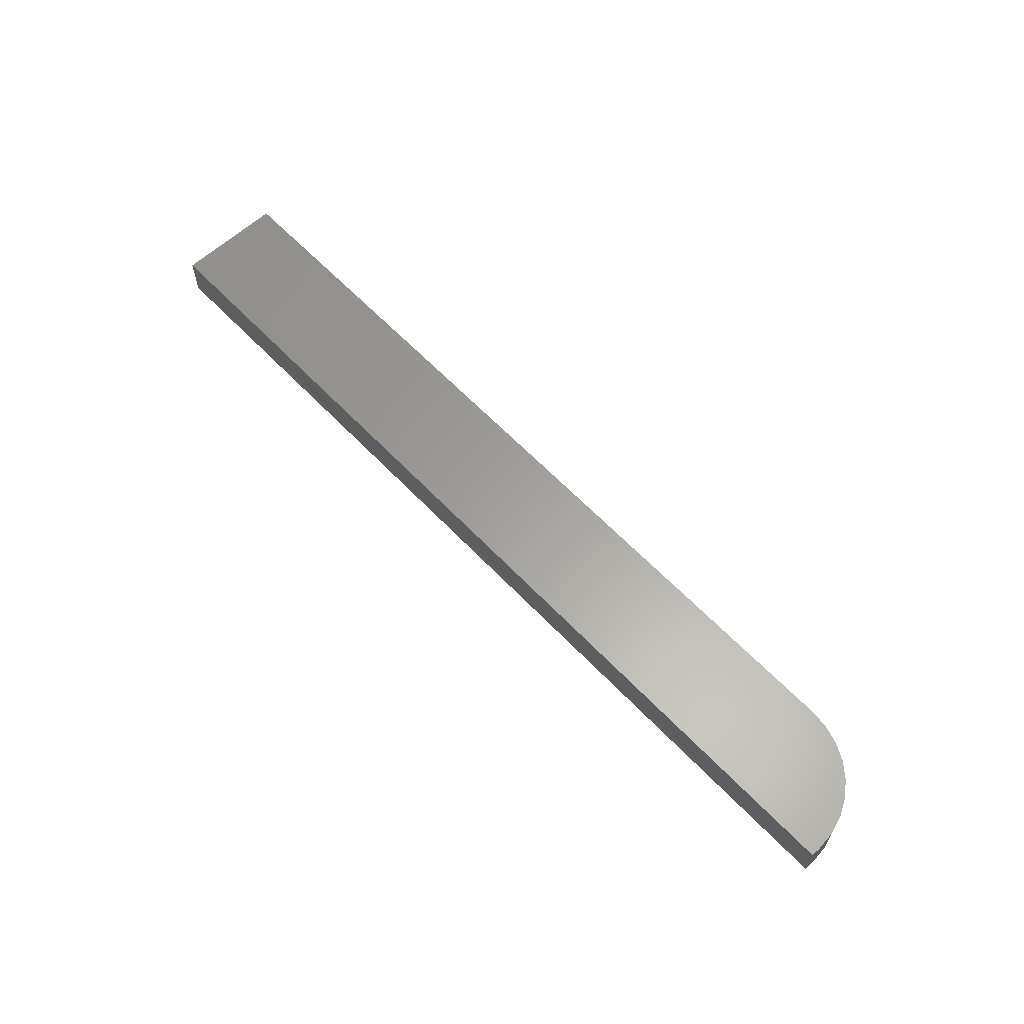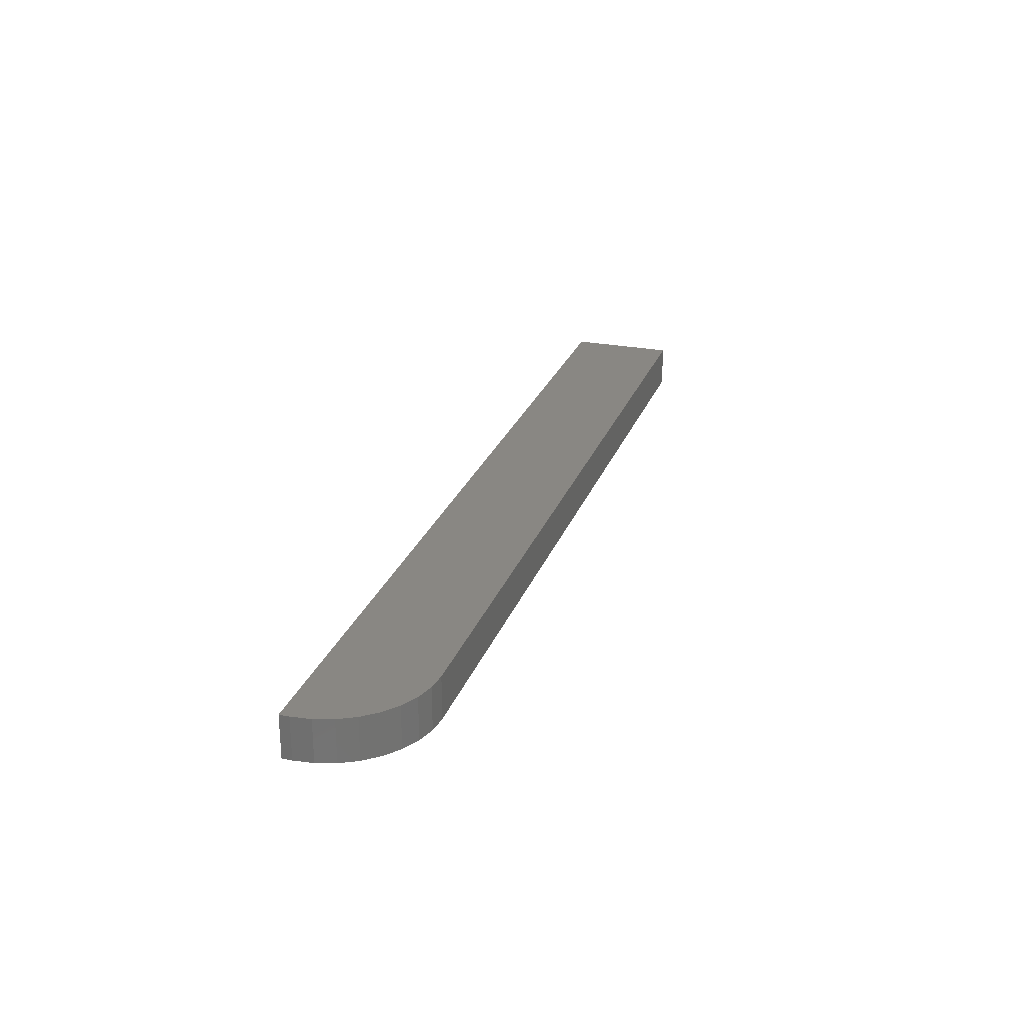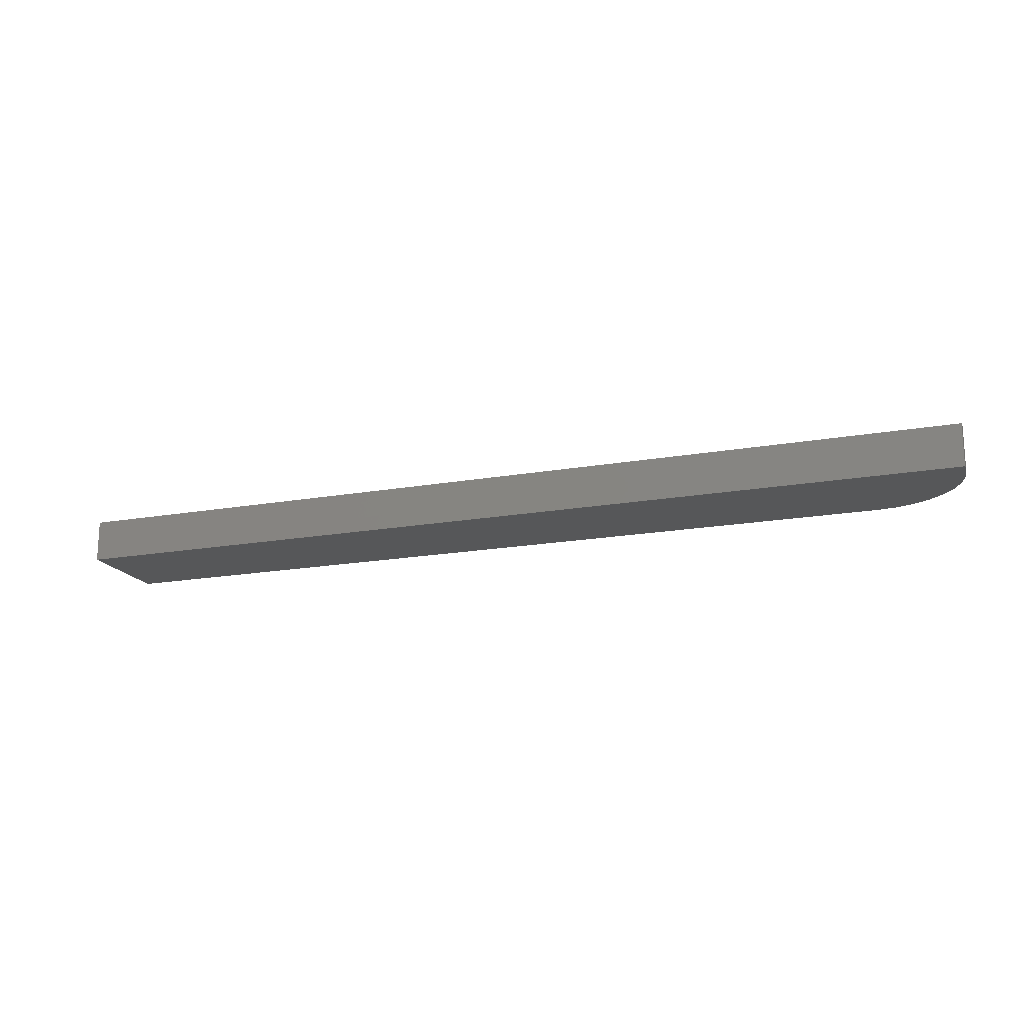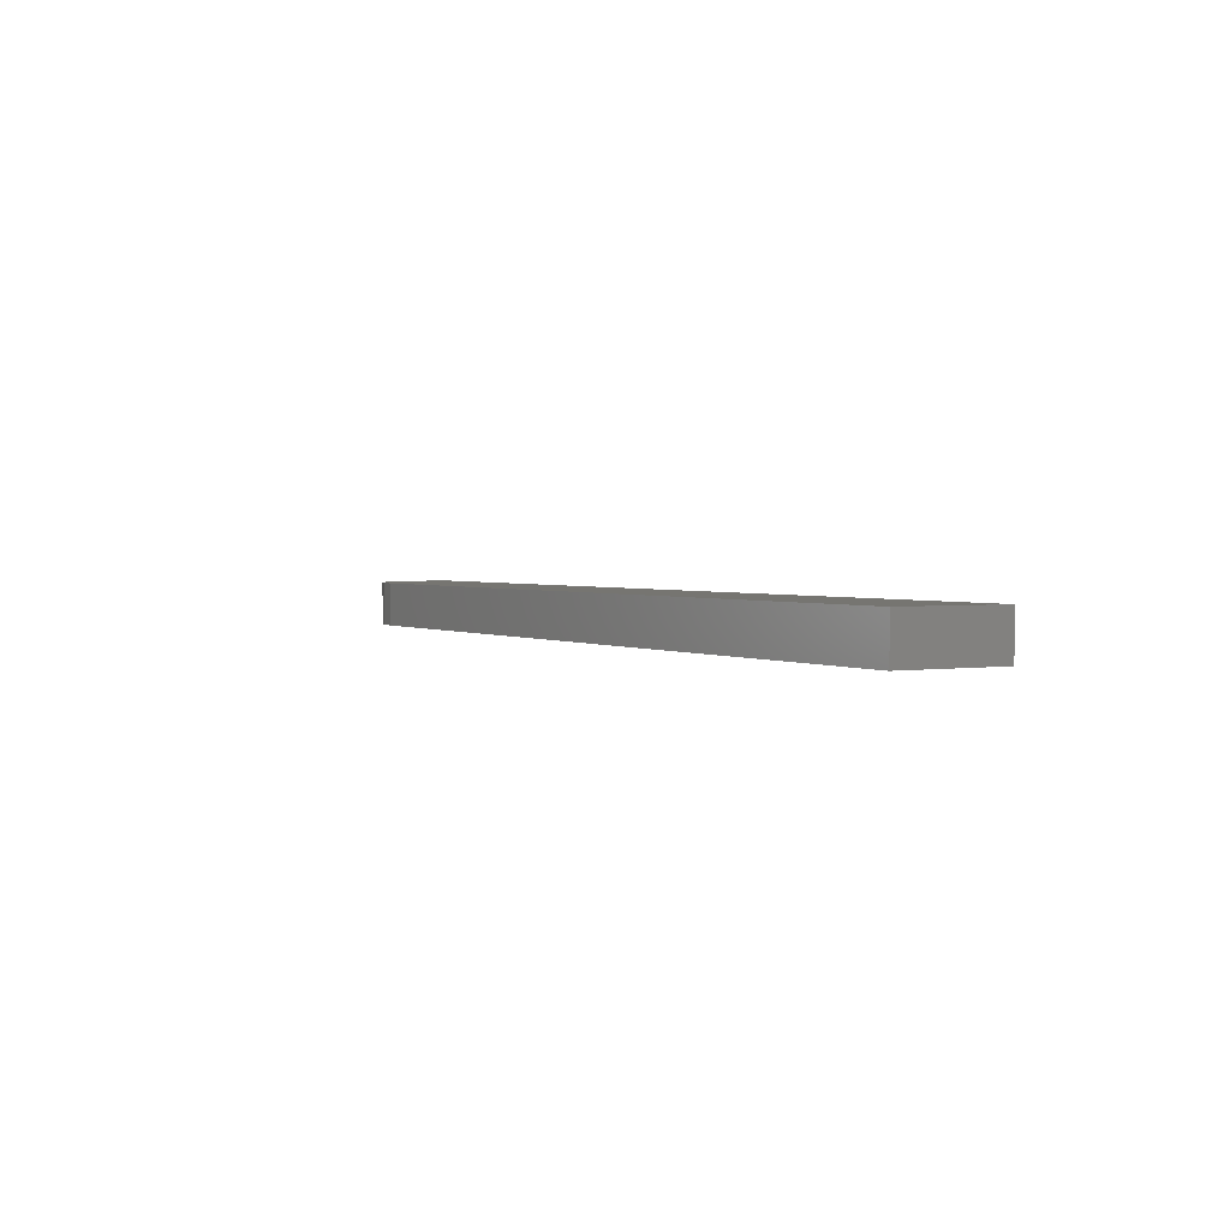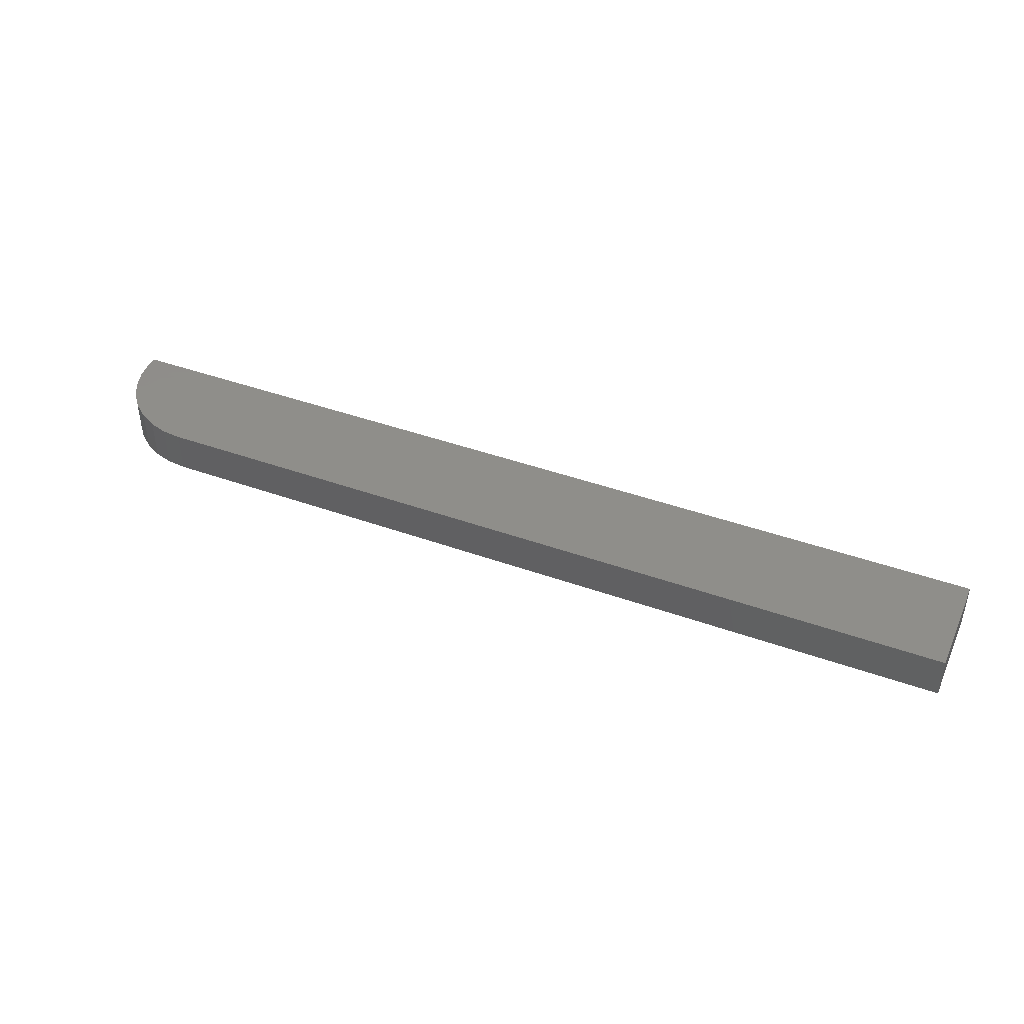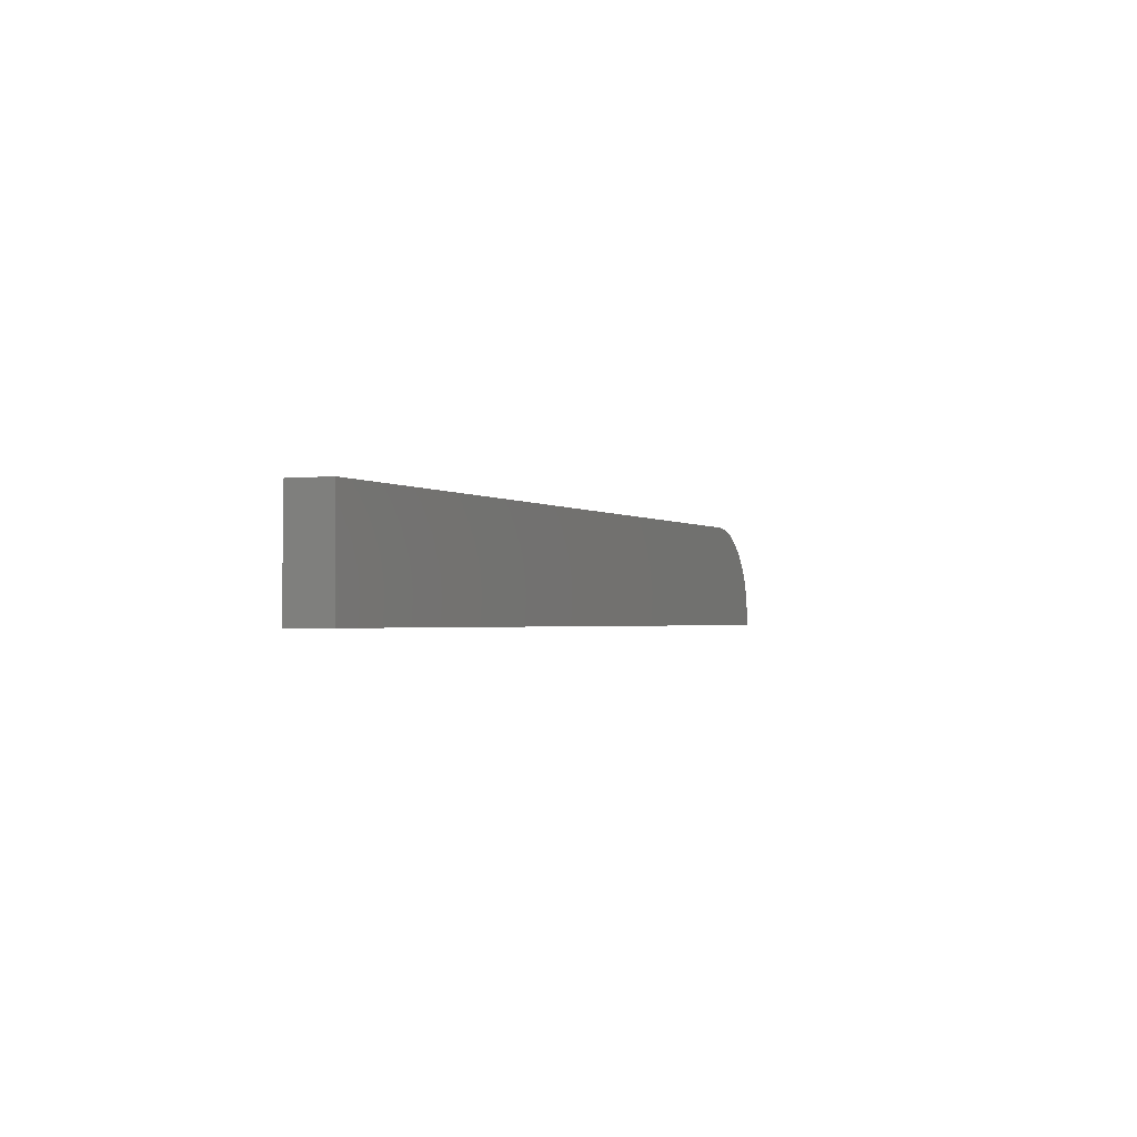
<metadata>
{"format":"stl","ext":"stl","renderer":"f3d","projection":"perspective","resolution":1024,"background":"white","views":[{"elev":61.3,"azim":46.8,"up":"+Z"},{"elev":25.6,"azim":107.5,"up":"+Z"},{"elev":-17.7,"azim":19.6,"up":"+Z"},{"elev":2.1,"azim":-119.4,"up":"+Z"},{"elev":42.7,"azim":-156.8,"up":"+Z"},{"elev":-1.5,"azim":-66.8,"up":"+Y"}]}
</metadata>
<code>
# stl→obj: 24 verts, 44 faces
v 0.75 -0.2031 0.07812
v 0.75 -0.1953 0.07812
v 0.75 -0.2031 0.1125
v 0.75 -0.1953 0.1125
v 0.7485 -0.1801 0.1125
v 0.7441 -0.1654 0.1125
v 0.7368 -0.1519 0.1125
v 0.7271 -0.1401 0.1125
v 0.7153 -0.1304 0.1125
v 0.7018 -0.1231 0.1125
v 0.6871 -0.1187 0.1125
v 0.6719 -0.1172 0.1125
v -1.908e-18 -0.1172 0.1125
v -1.908e-18 -0.2031 0.1125
v 2.921e-34 -0.1172 0.07812
v 0.6719 -0.1172 0.07812
v 0.7441 -0.1654 0.07812
v 0.7485 -0.1801 0.07812
v 0 -0.2031 0.07812
v 0.6871 -0.1187 0.07812
v 0.7018 -0.1231 0.07812
v 0.7153 -0.1304 0.07812
v 0.7271 -0.1401 0.07812
v 0.7368 -0.1519 0.07812
f 1 2 3
f 3 2 4
f 3 4 5
f 3 5 6
f 3 6 7
f 3 7 8
f 3 8 9
f 3 9 10
f 3 10 11
f 3 11 12
f 3 12 13
f 3 13 14
f 15 13 16
f 16 13 12
f 2 17 18
f 1 19 15
f 1 15 16
f 1 16 20
f 1 20 21
f 1 21 22
f 1 22 23
f 1 23 24
f 1 24 17
f 1 17 2
f 16 12 20
f 20 12 11
f 20 11 21
f 21 11 10
f 21 10 22
f 22 10 9
f 22 9 23
f 23 9 8
f 23 8 24
f 24 8 7
f 24 7 17
f 17 7 6
f 17 6 18
f 18 6 5
f 18 5 2
f 2 5 4
f 19 14 15
f 15 14 13
f 14 19 3
f 3 19 1

</code>
